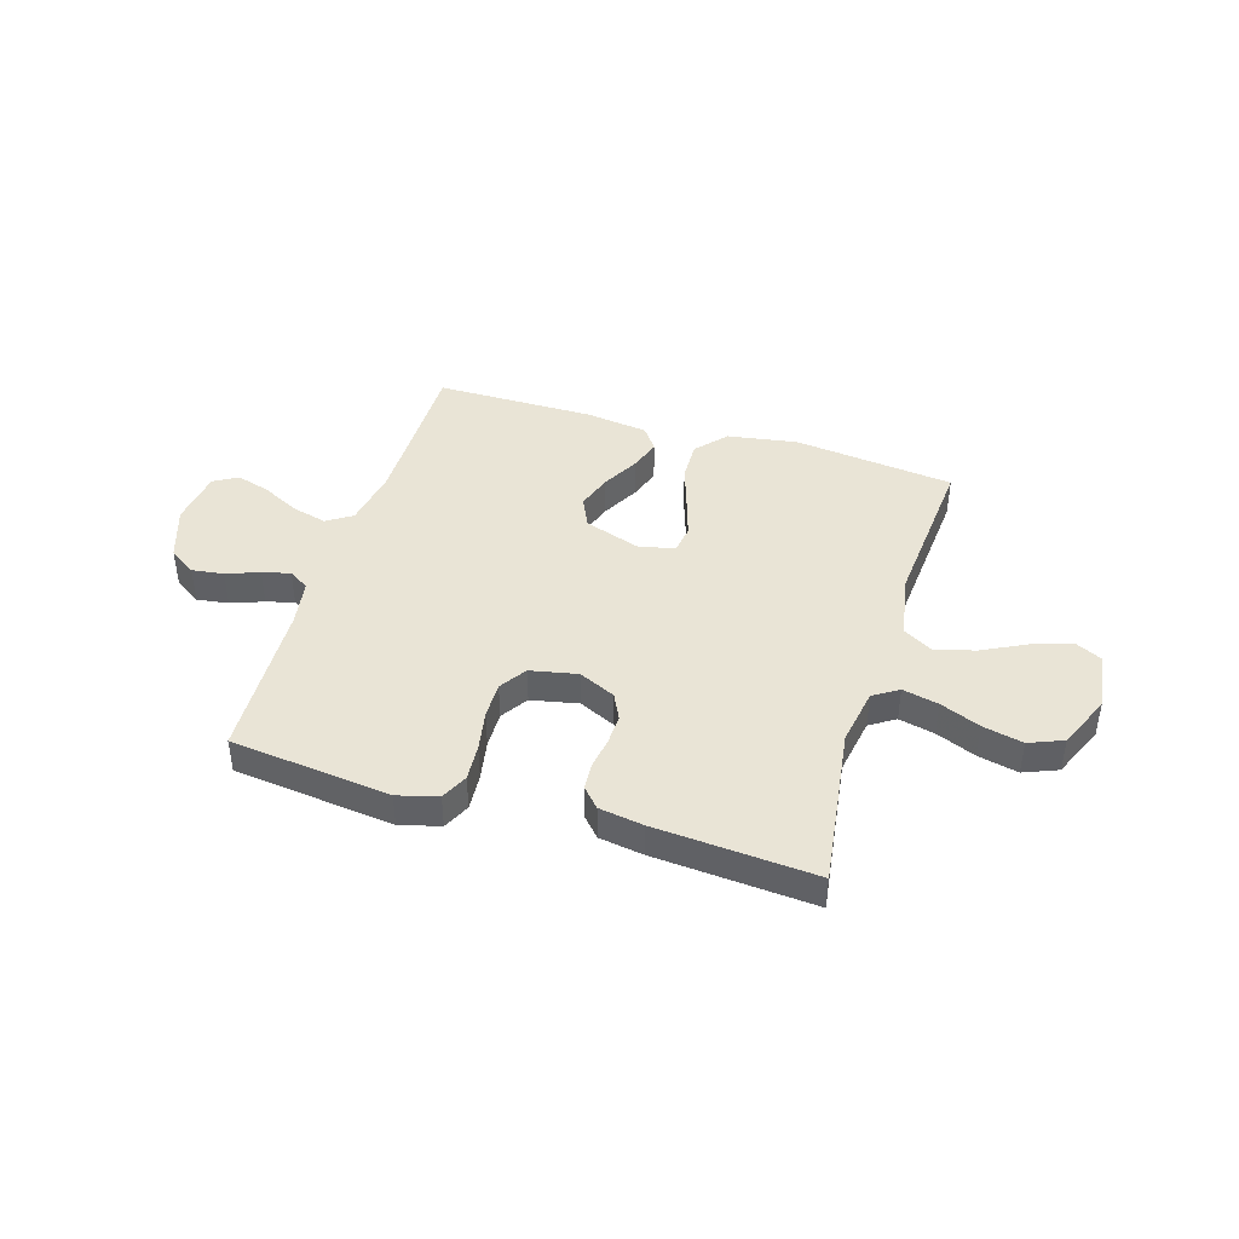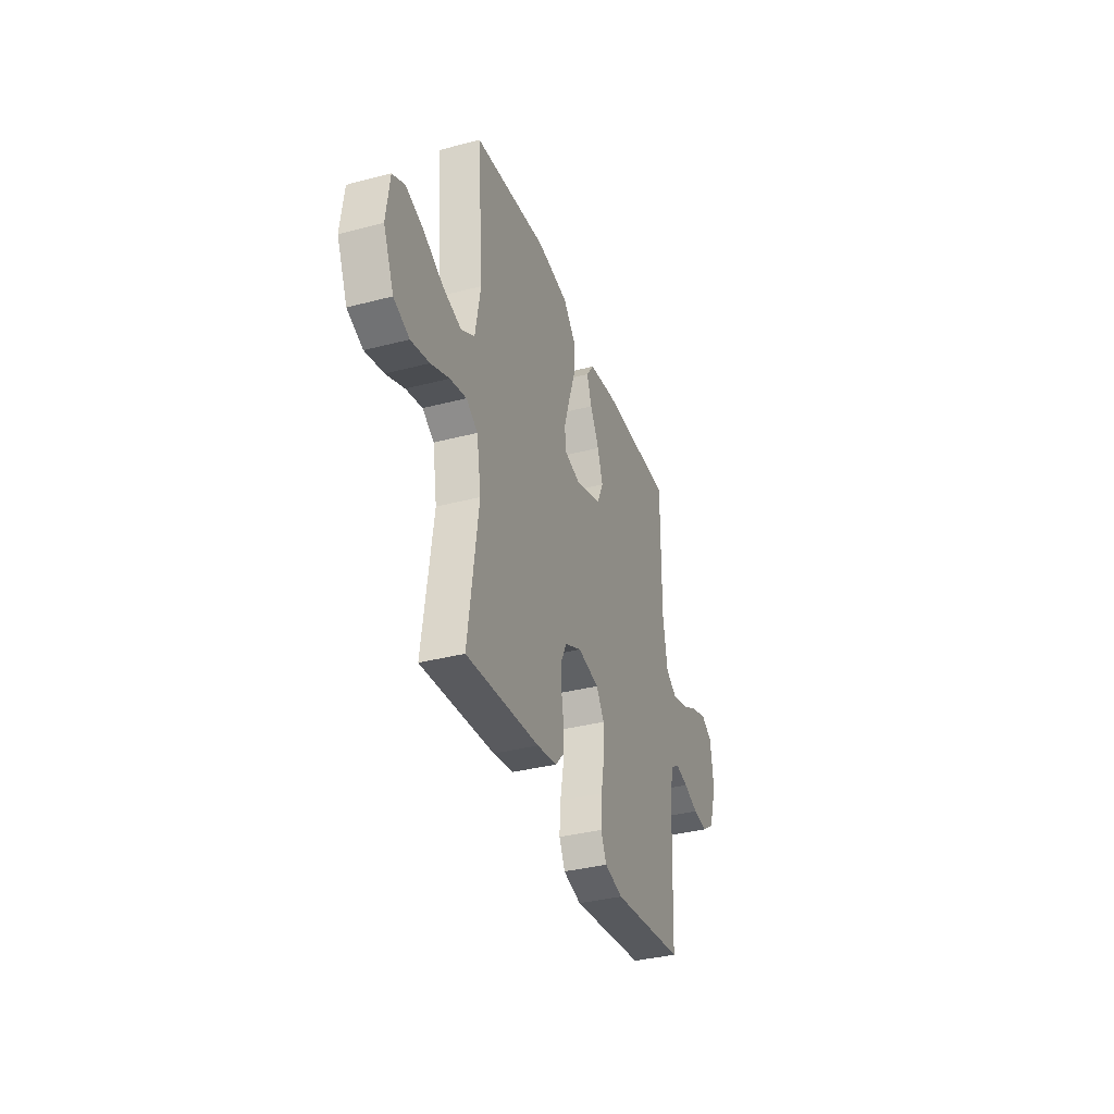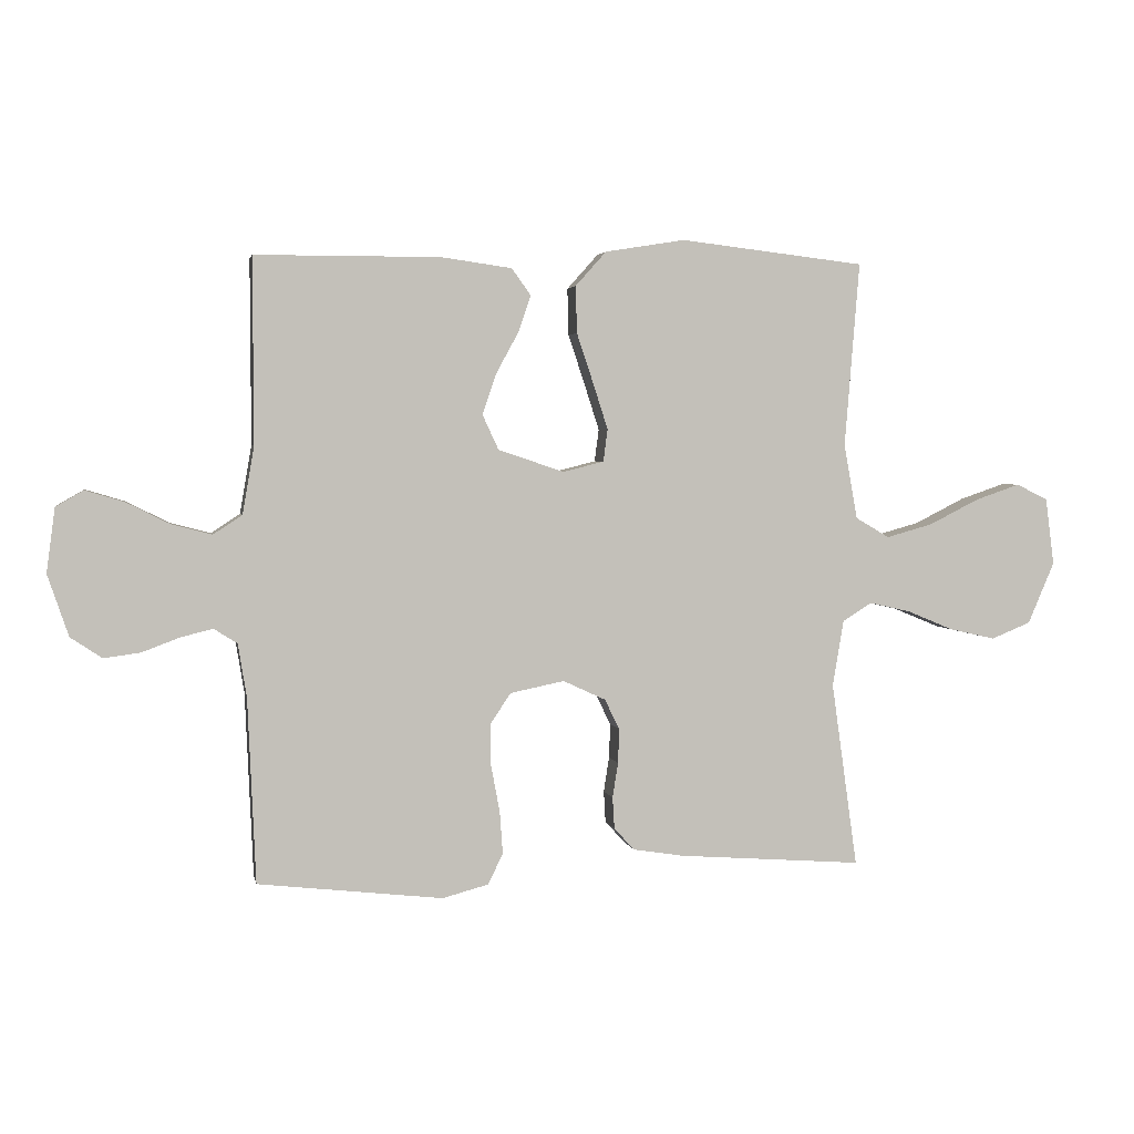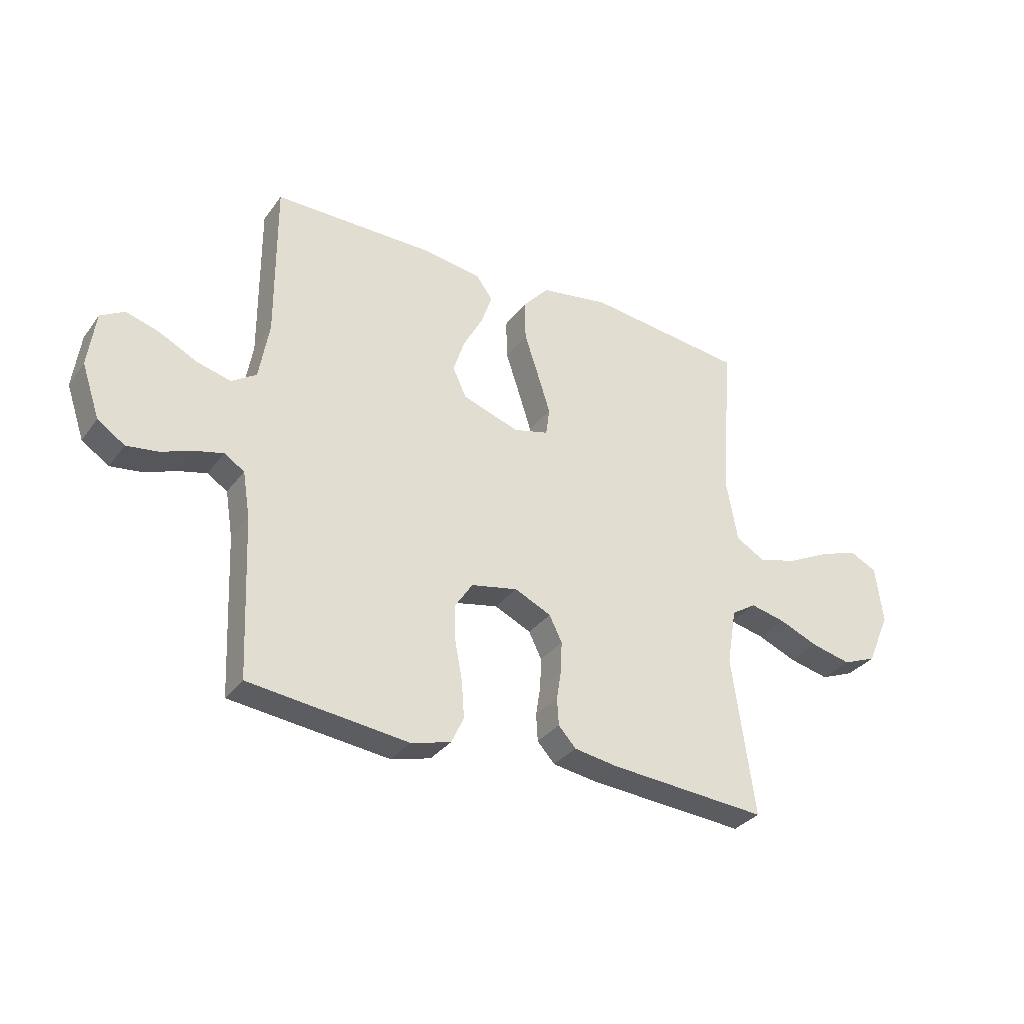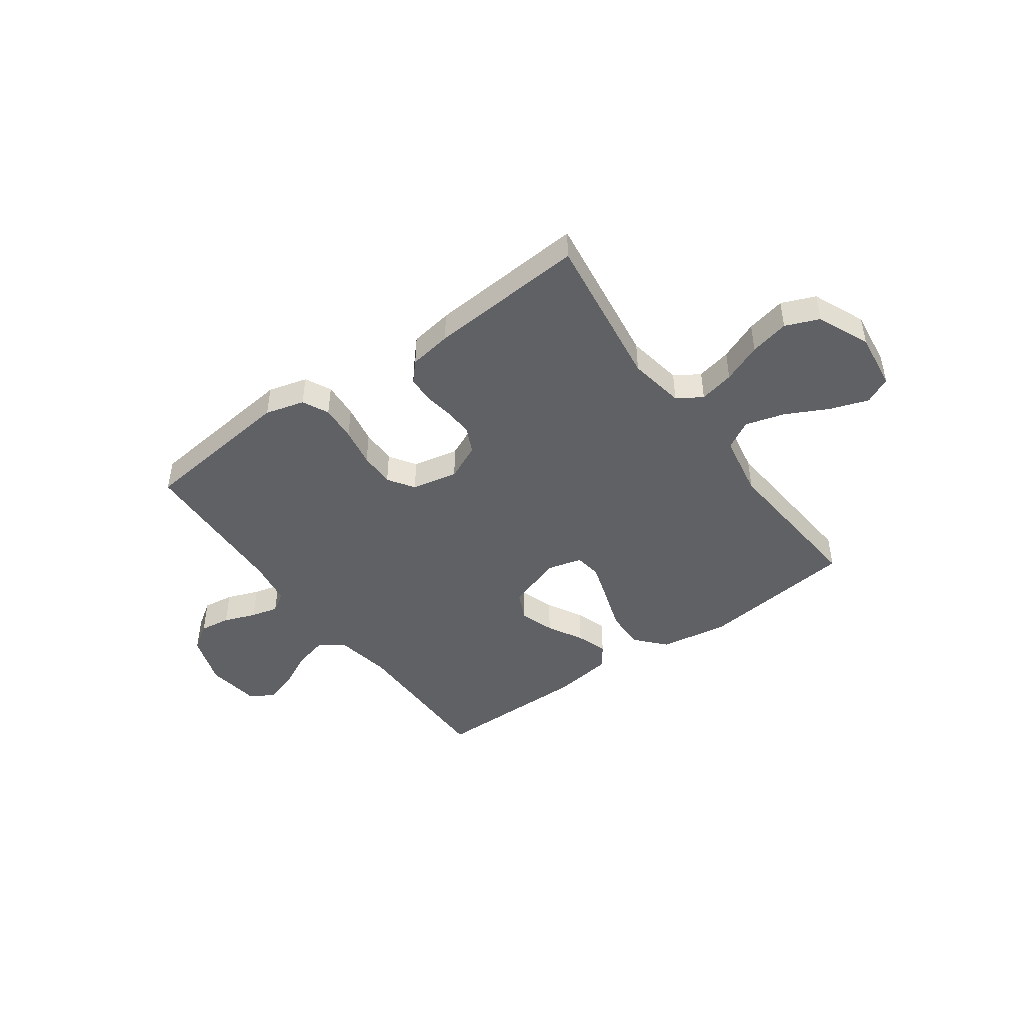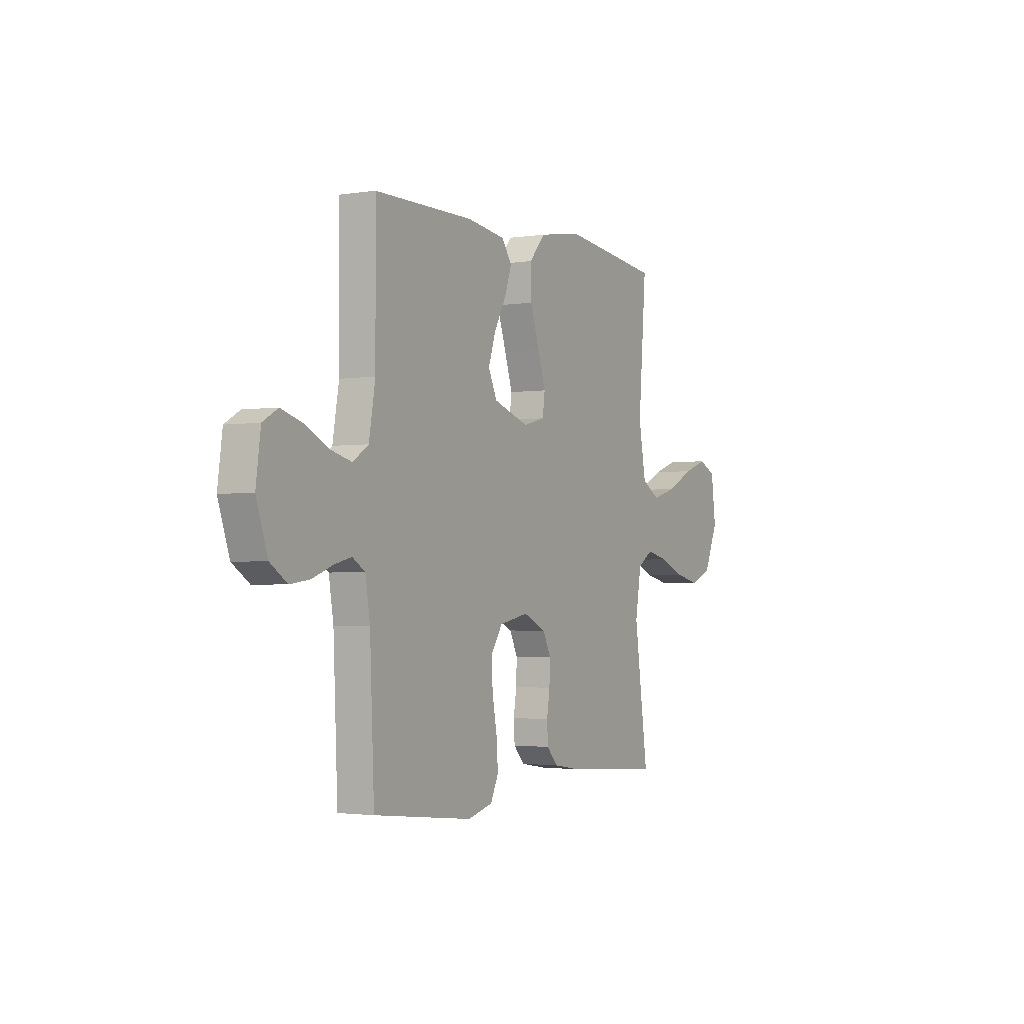
<metadata>
{"format":"obj","ext":"obj","renderer":"f3d","projection":"perspective","resolution":1024,"background":"white","views":[{"elev":42.7,"azim":-163.0,"up":"+Y"},{"elev":-35.5,"azim":-70.9,"up":"+Z"},{"elev":2.9,"azim":168.9,"up":"+Z"},{"elev":-32.6,"azim":149.5,"up":"+Z"},{"elev":-45.6,"azim":-144.2,"up":"+Y"},{"elev":-2.2,"azim":119.2,"up":"+Z"}]}
</metadata>
<code>
v -0.5 0.07 -0.5
v -0.458 0.07 -0.2
v -0.476 0.07 -0.093
v -0.523 0.07 -0.063
v -0.59 0.07 -0.078
v -0.665 0.07 -0.109
v -0.74 0.07 -0.126
v -0.804 0.07 -0.1
v -0.847 0.07 0
v -0.833 0.07 0.109
v -0.782 0.07 0.134
v -0.709 0.07 0.109
v -0.628 0.07 0.068
v -0.553 0.07 0.047
v -0.498 0.07 0.079
v -0.476 0.07 0.2
v -0.5 0.07 0.5
v -0.2 0.07 0.535
v -0.07 0.07 0.514
v -0.02 0.07 0.458
v -0.022 0.07 0.382
v -0.049 0.07 0.301
v -0.073 0.07 0.226
v -0.066 0.07 0.174
v 0 0.07 0.157
v 0.107 0.07 0.193
v 0.133 0.07 0.249
v 0.111 0.07 0.315
v 0.074 0.07 0.383
v 0.054 0.07 0.442
v 0.085 0.07 0.485
v 0.2 0.07 0.501
v 0.5 0.07 0.5
v 0.499 0.07 0.2
v 0.518 0.07 0.09
v 0.565 0.07 0.059
v 0.63 0.07 0.076
v 0.7 0.07 0.111
v 0.763 0.07 0.13
v 0.808 0.07 0.104
v 0.822 0.07 0
v 0.788 0.07 -0.1
v 0.737 0.07 -0.134
v 0.678 0.07 -0.126
v 0.617 0.07 -0.103
v 0.565 0.07 -0.09
v 0.527 0.07 -0.114
v 0.513 0.07 -0.2
v 0.5 0.07 -0.5
v 0.2 0.07 -0.534
v 0.125 0.07 -0.514
v 0.101 0.07 -0.464
v 0.106 0.07 -0.395
v 0.12 0.07 -0.32
v 0.121 0.07 -0.252
v 0.088 0.07 -0.202
v 0 0.07 -0.184
v -0.069 0.07 -0.216
v -0.093 0.07 -0.265
v -0.091 0.07 -0.321
v -0.082 0.07 -0.378
v -0.085 0.07 -0.429
v -0.118 0.07 -0.465
v -0.2 0.07 -0.478
v -0.5 0 -0.5
v -0.458 0 -0.2
v -0.476 0 -0.093
v -0.523 0 -0.063
v -0.59 0 -0.078
v -0.665 0 -0.109
v -0.74 0 -0.126
v -0.804 0 -0.1
v -0.847 0 0
v -0.833 0 0.109
v -0.782 0 0.134
v -0.709 0 0.109
v -0.628 0 0.068
v -0.553 0 0.047
v -0.498 0 0.079
v -0.476 0 0.2
v -0.5 0 0.5
v -0.2 0 0.535
v -0.07 0 0.514
v -0.02 0 0.458
v -0.022 0 0.382
v -0.049 0 0.301
v -0.073 0 0.226
v -0.066 0 0.174
v 0 0 0.157
v 0.107 0 0.193
v 0.133 0 0.249
v 0.111 0 0.315
v 0.074 0 0.383
v 0.054 0 0.442
v 0.085 0 0.485
v 0.2 0 0.501
v 0.5 0 0.5
v 0.499 0 0.2
v 0.518 0 0.09
v 0.565 0 0.059
v 0.63 0 0.076
v 0.7 0 0.111
v 0.763 0 0.13
v 0.808 0 0.104
v 0.822 0 0
v 0.788 0 -0.1
v 0.737 0 -0.134
v 0.678 0 -0.126
v 0.617 0 -0.103
v 0.565 0 -0.09
v 0.527 0 -0.114
v 0.513 0 -0.2
v 0.5 0 -0.5
v 0.2 0 -0.534
v 0.125 0 -0.514
v 0.101 0 -0.464
v 0.106 0 -0.395
v 0.12 0 -0.32
v 0.121 0 -0.252
v 0.088 0 -0.202
v 0 0 -0.184
v -0.069 0 -0.216
v -0.093 0 -0.265
v -0.091 0 -0.321
v -0.082 0 -0.378
v -0.085 0 -0.429
v -0.118 0 -0.465
v -0.2 0 -0.478
f 63 64 1 2
f 60 61 62 63
f 59 60 63 2
f 58 59 2 3
f 57 58 3 4
f 56 57 4
f 51 52 53 54
f 51 54 55
f 48 49 50 51
f 47 48 51 55
f 46 47 55 56
f 42 43 44 45
f 42 45 46
f 41 42 46
f 37 38 39 40
f 36 37 40 41
f 31 32 33 34
f 31 34 35
f 28 29 30 31
f 27 28 31 35
f 26 27 35 36
f 19 20 21 22
f 19 22 23
f 16 17 18 19
f 15 16 19 23
f 14 15 23 24
f 10 11 12 13
f 10 13 14
f 9 10 14
f 8 9 14
f 5 6 7 8
f 4 5 8 14
f 36 41 46 56
f 25 26 36 56
f 24 25 56
f 4 14 24 56
f 66 65 128 127
f 127 126 125 124
f 66 127 124 123
f 67 66 123 122
f 68 67 122 121
f 68 121 120
f 118 117 116 115
f 119 118 115
f 115 114 113 112
f 119 115 112 111
f 120 119 111 110
f 109 108 107 106
f 110 109 106
f 110 106 105
f 104 103 102 101
f 105 104 101 100
f 98 97 96 95
f 99 98 95
f 95 94 93 92
f 99 95 92 91
f 100 99 91 90
f 86 85 84 83
f 87 86 83
f 83 82 81 80
f 87 83 80 79
f 88 87 79 78
f 77 76 75 74
f 78 77 74
f 78 74 73
f 78 73 72
f 72 71 70 69
f 78 72 69 68
f 120 110 105 100
f 120 100 90 89
f 120 89 88
f 120 88 78 68
f 1 65 66 2
f 2 66 67 3
f 3 67 68 4
f 4 68 69 5
f 5 69 70 6
f 6 70 71 7
f 7 71 72 8
f 8 72 73 9
f 9 73 74 10
f 10 74 75 11
f 11 75 76 12
f 12 76 77 13
f 13 77 78 14
f 14 78 79 15
f 15 79 80 16
f 16 80 81 17
f 17 81 82 18
f 18 82 83 19
f 19 83 84 20
f 20 84 85 21
f 21 85 86 22
f 22 86 87 23
f 23 87 88 24
f 24 88 89 25
f 25 89 90 26
f 26 90 91 27
f 27 91 92 28
f 28 92 93 29
f 29 93 94 30
f 30 94 95 31
f 31 95 96 32
f 32 96 97 33
f 33 97 98 34
f 34 98 99 35
f 35 99 100 36
f 36 100 101 37
f 37 101 102 38
f 38 102 103 39
f 39 103 104 40
f 40 104 105 41
f 41 105 106 42
f 42 106 107 43
f 43 107 108 44
f 44 108 109 45
f 45 109 110 46
f 46 110 111 47
f 47 111 112 48
f 48 112 113 49
f 49 113 114 50
f 50 114 115 51
f 51 115 116 52
f 52 116 117 53
f 53 117 118 54
f 54 118 119 55
f 55 119 120 56
f 56 120 121 57
f 57 121 122 58
f 58 122 123 59
f 59 123 124 60
f 60 124 125 61
f 61 125 126 62
f 62 126 127 63
f 63 127 128 64
f 64 128 65 1

</code>
